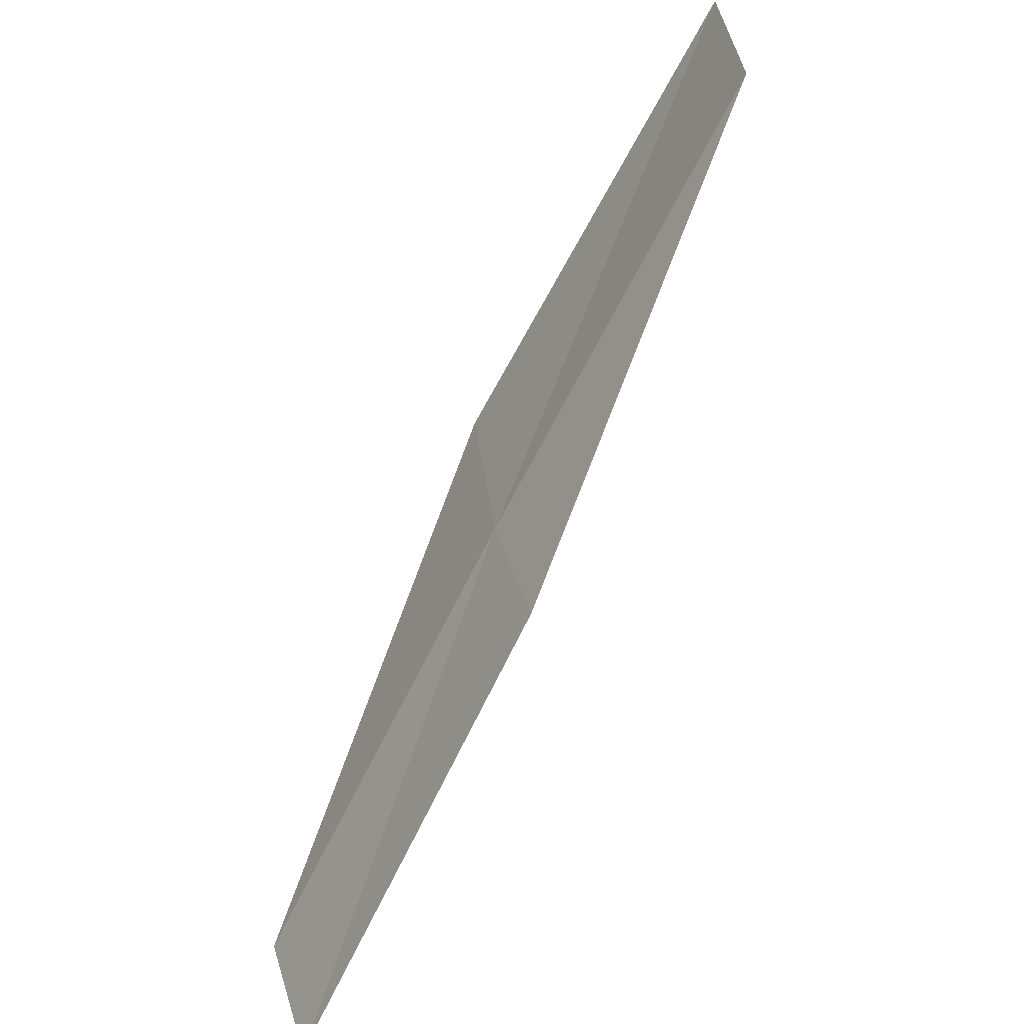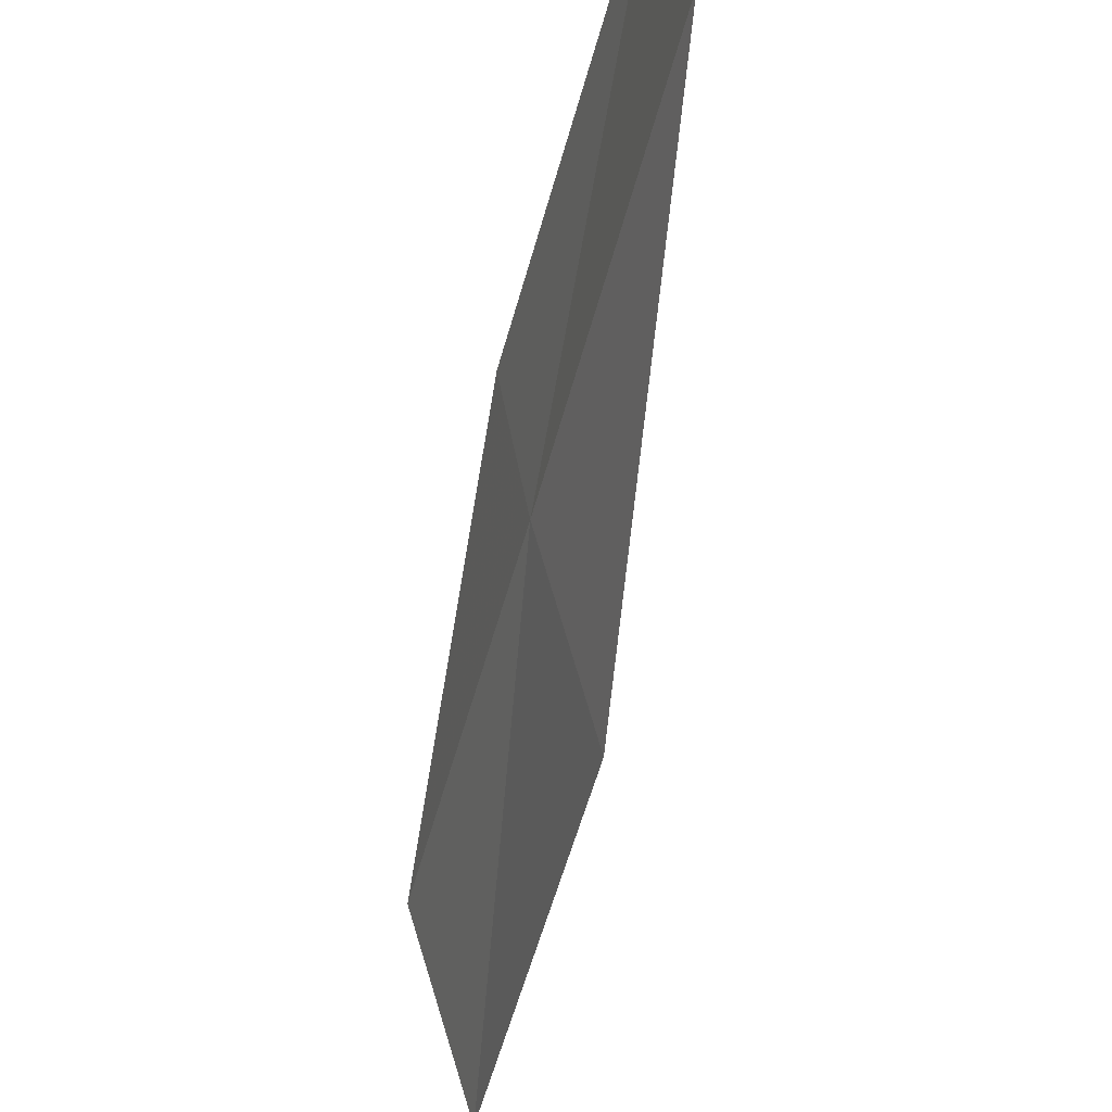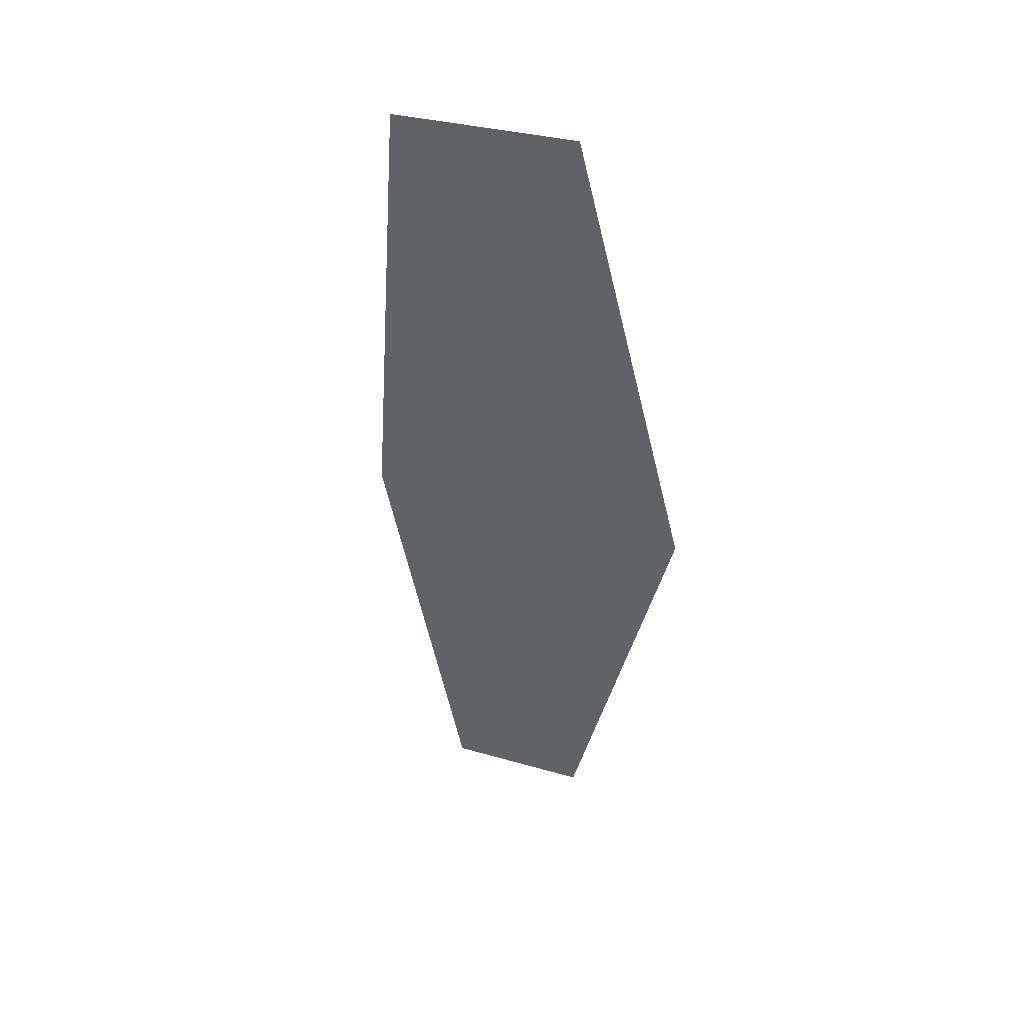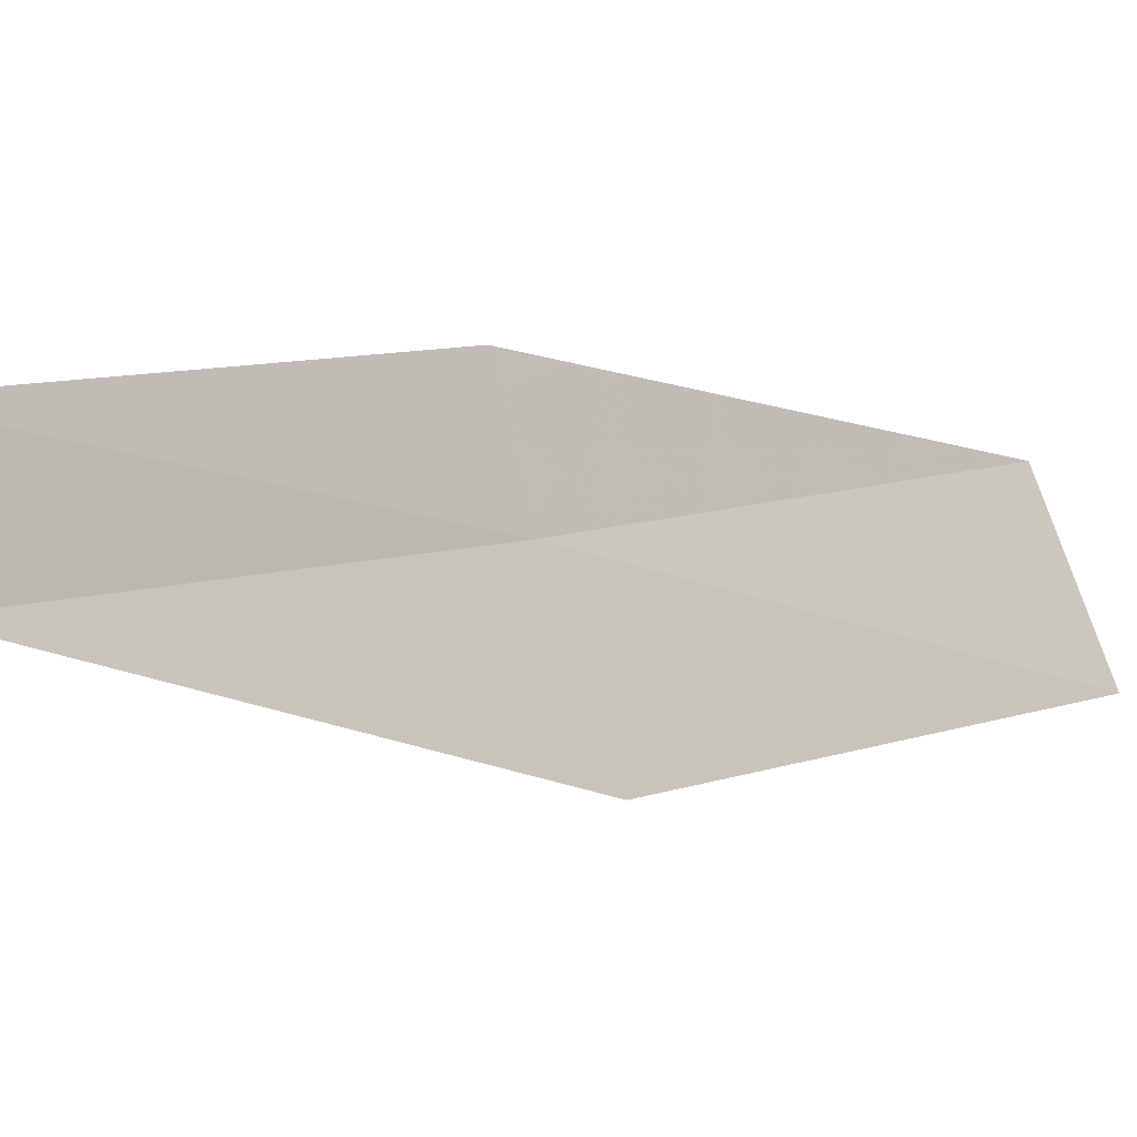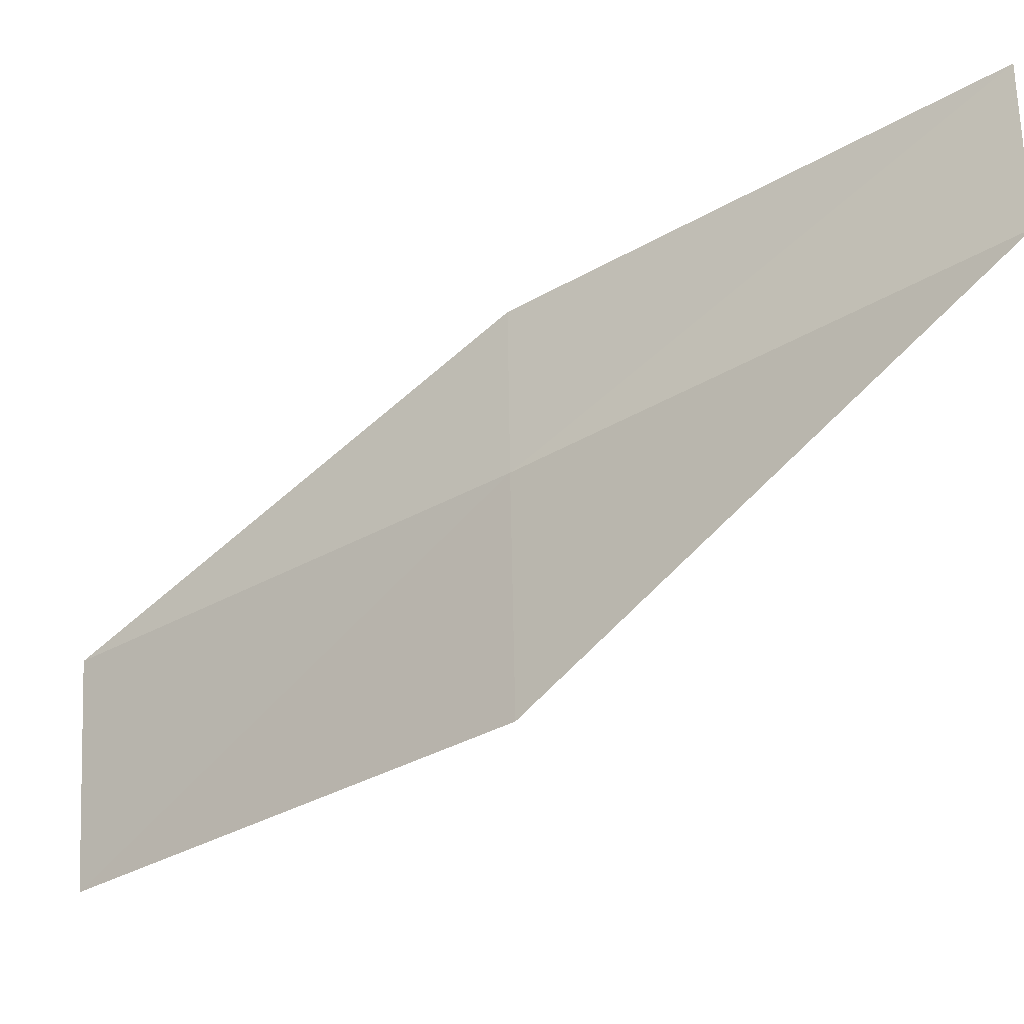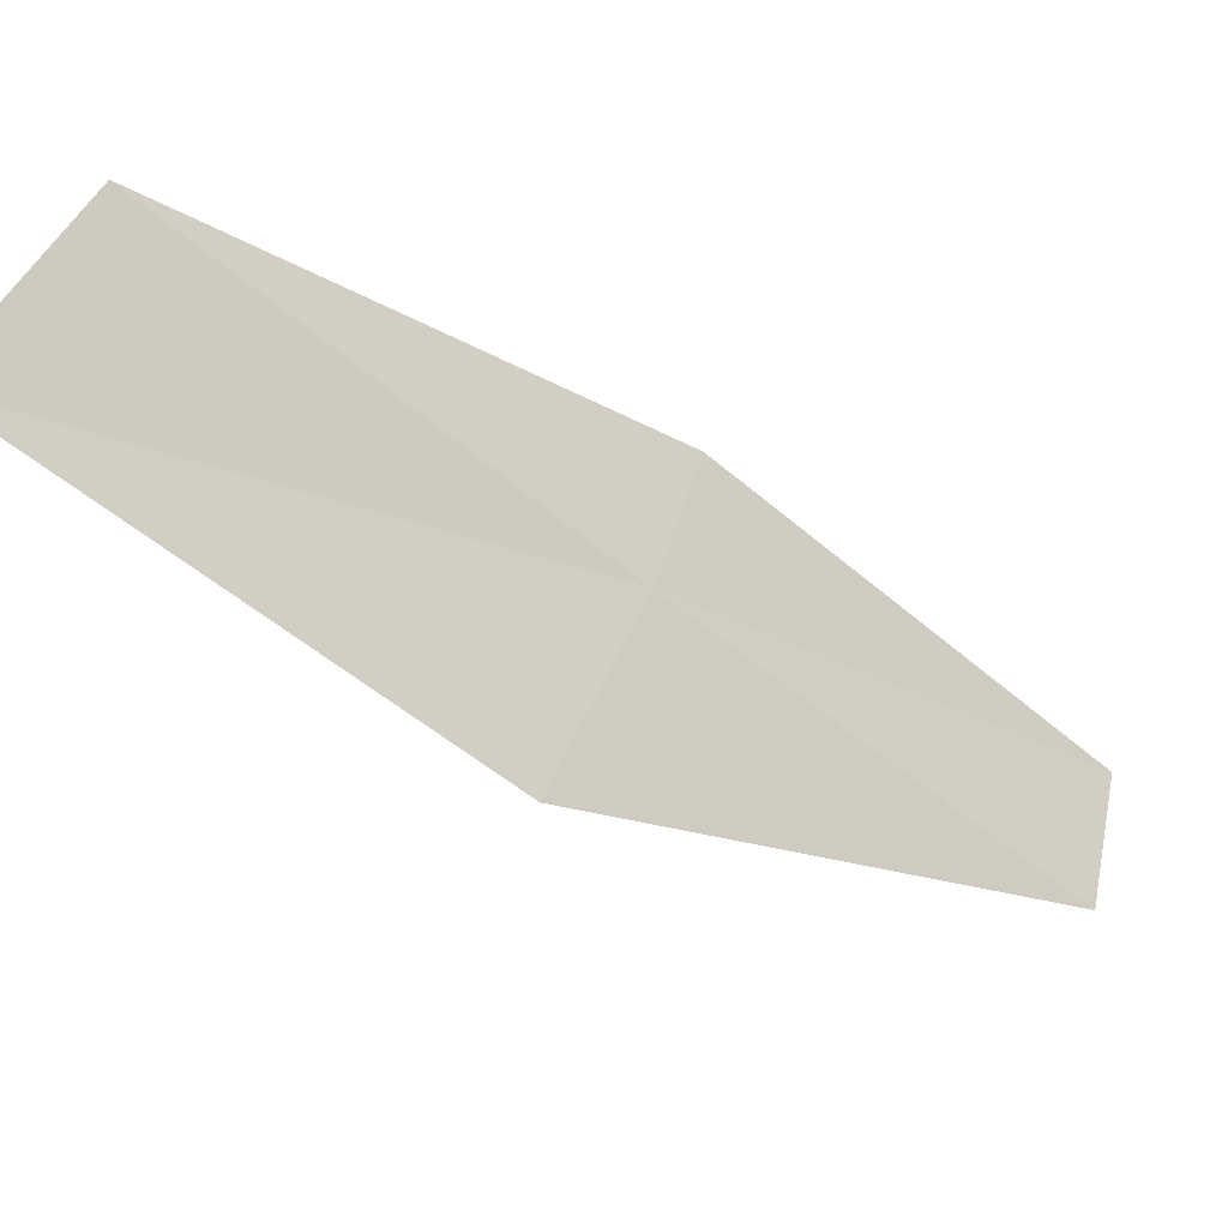
<metadata>
{"format":"obj","ext":"obj","renderer":"f3d","projection":"perspective","resolution":1024,"background":"white","views":[{"elev":30.6,"azim":152.2,"up":"+Z"},{"elev":-46.7,"azim":134.5,"up":"+Y"},{"elev":18.1,"azim":-69.9,"up":"+Z"},{"elev":15.3,"azim":-152.8,"up":"+Y"},{"elev":-38.6,"azim":93.2,"up":"+Y"},{"elev":-49.7,"azim":14.1,"up":"+Y"}]}
</metadata>
<code>
v 0.3022 -23.85 12
v -0.08176 -24.81 12
v 1.55 -23.8 10
v 1.707 -23.08 10
v 0.497 -23.13 12
v -1.38 -24.78 14
v -0.9464 -23.83 14
f 1 2 3
f 1 3 4
f 1 4 5
f 1 6 2
f 1 7 6
f 1 5 7

</code>
